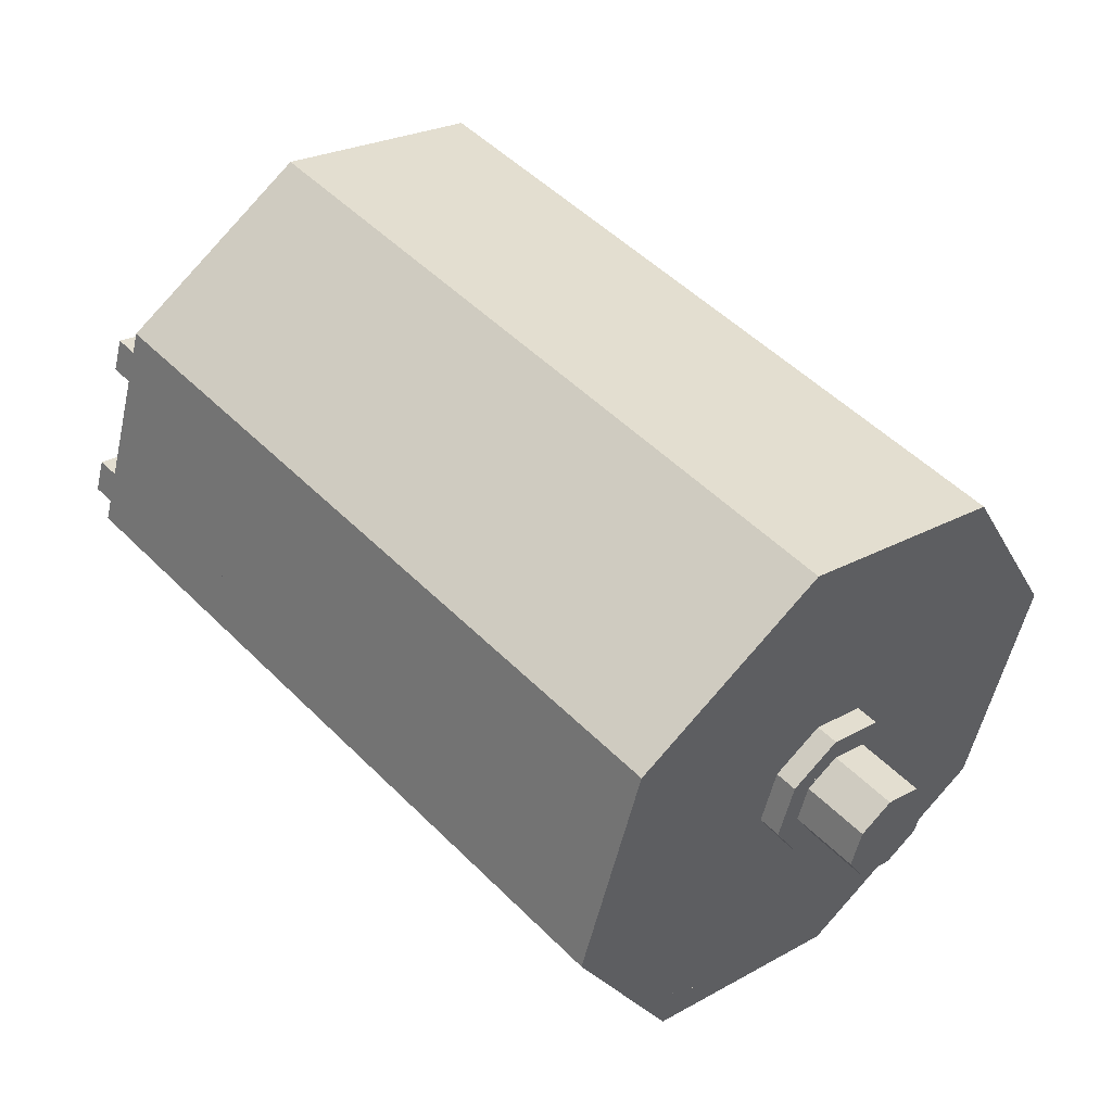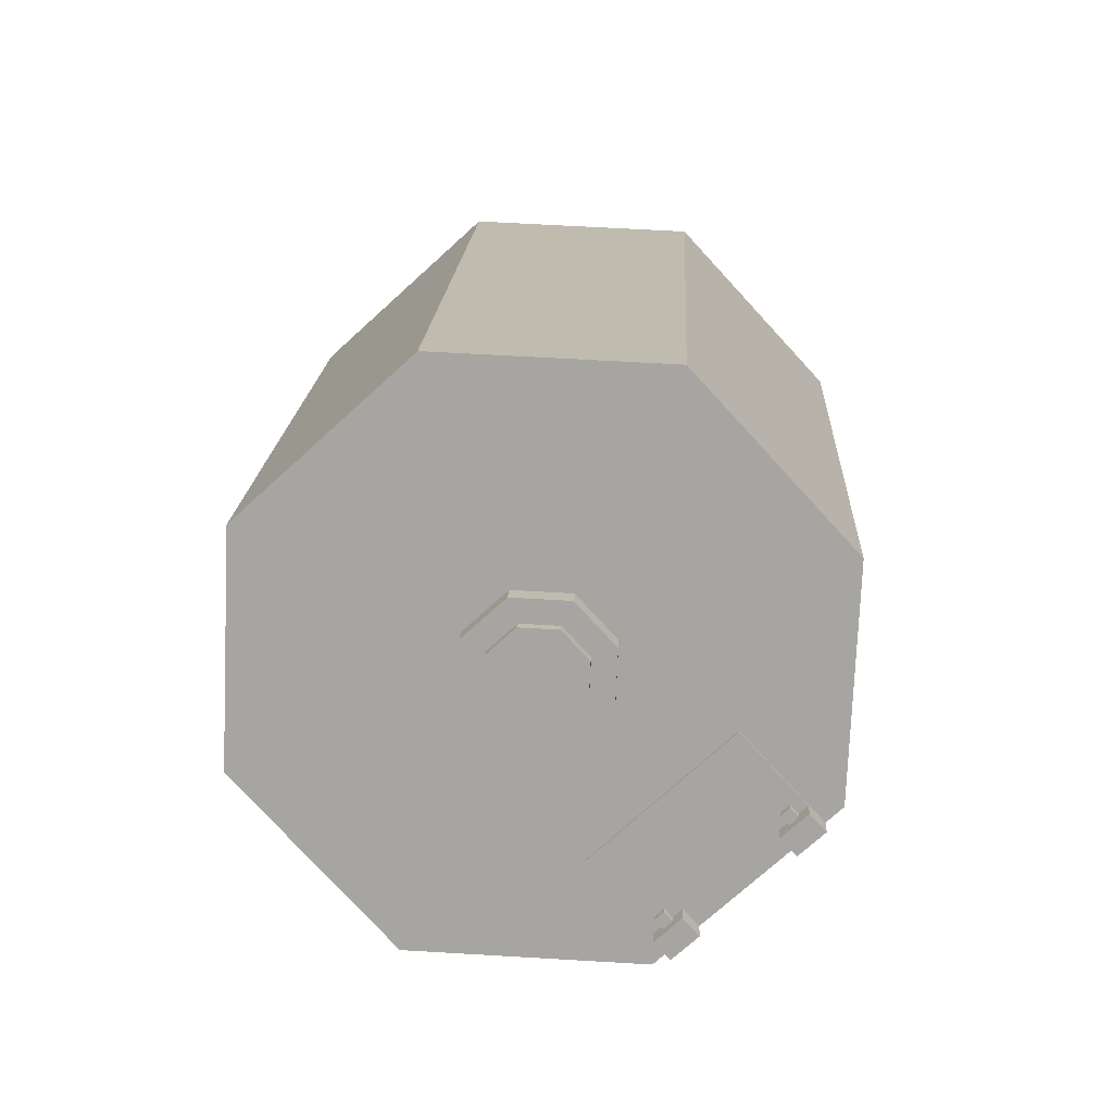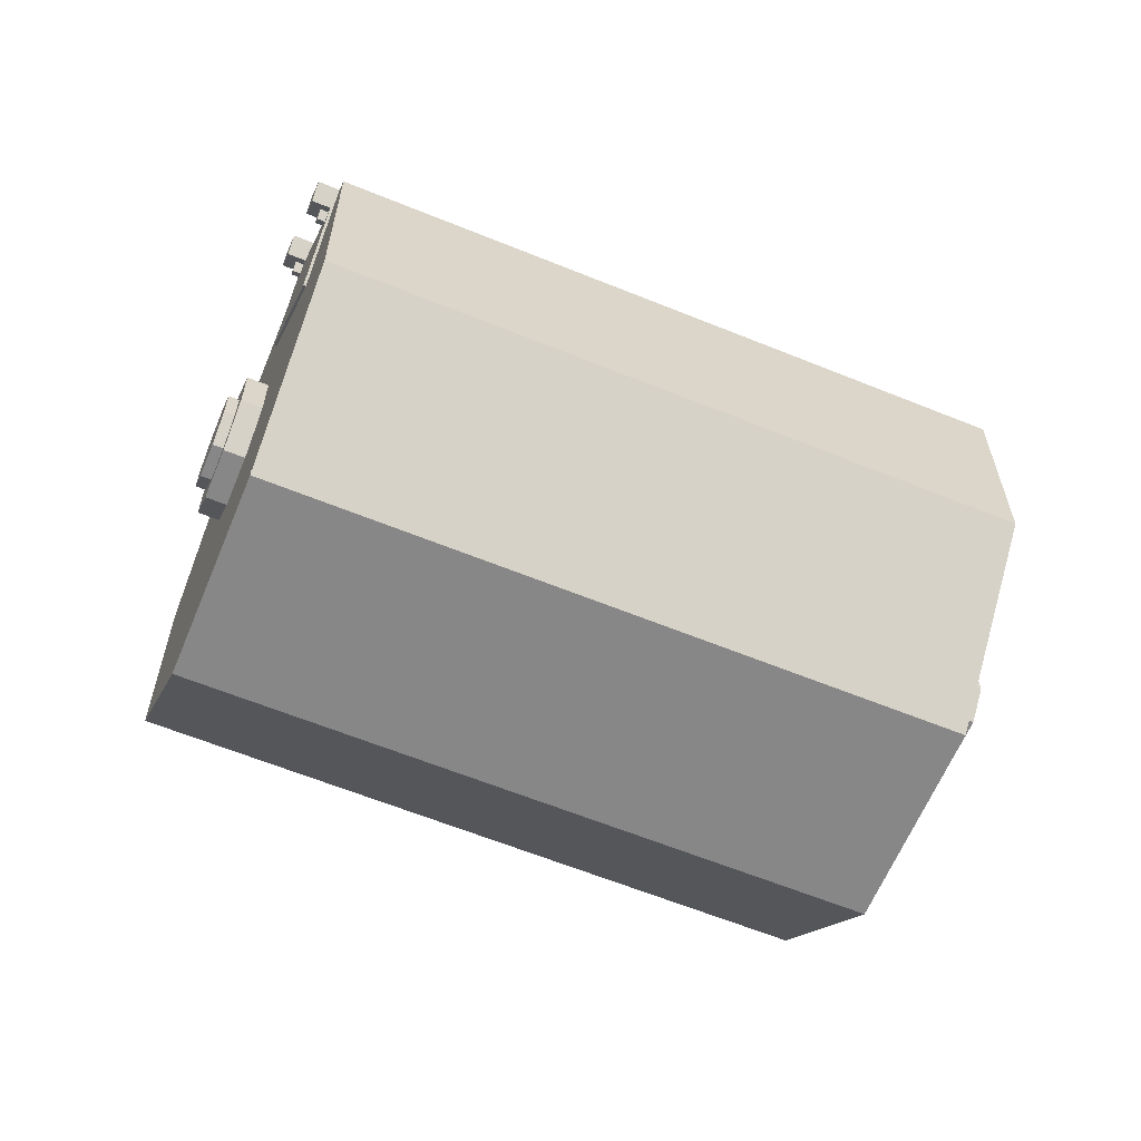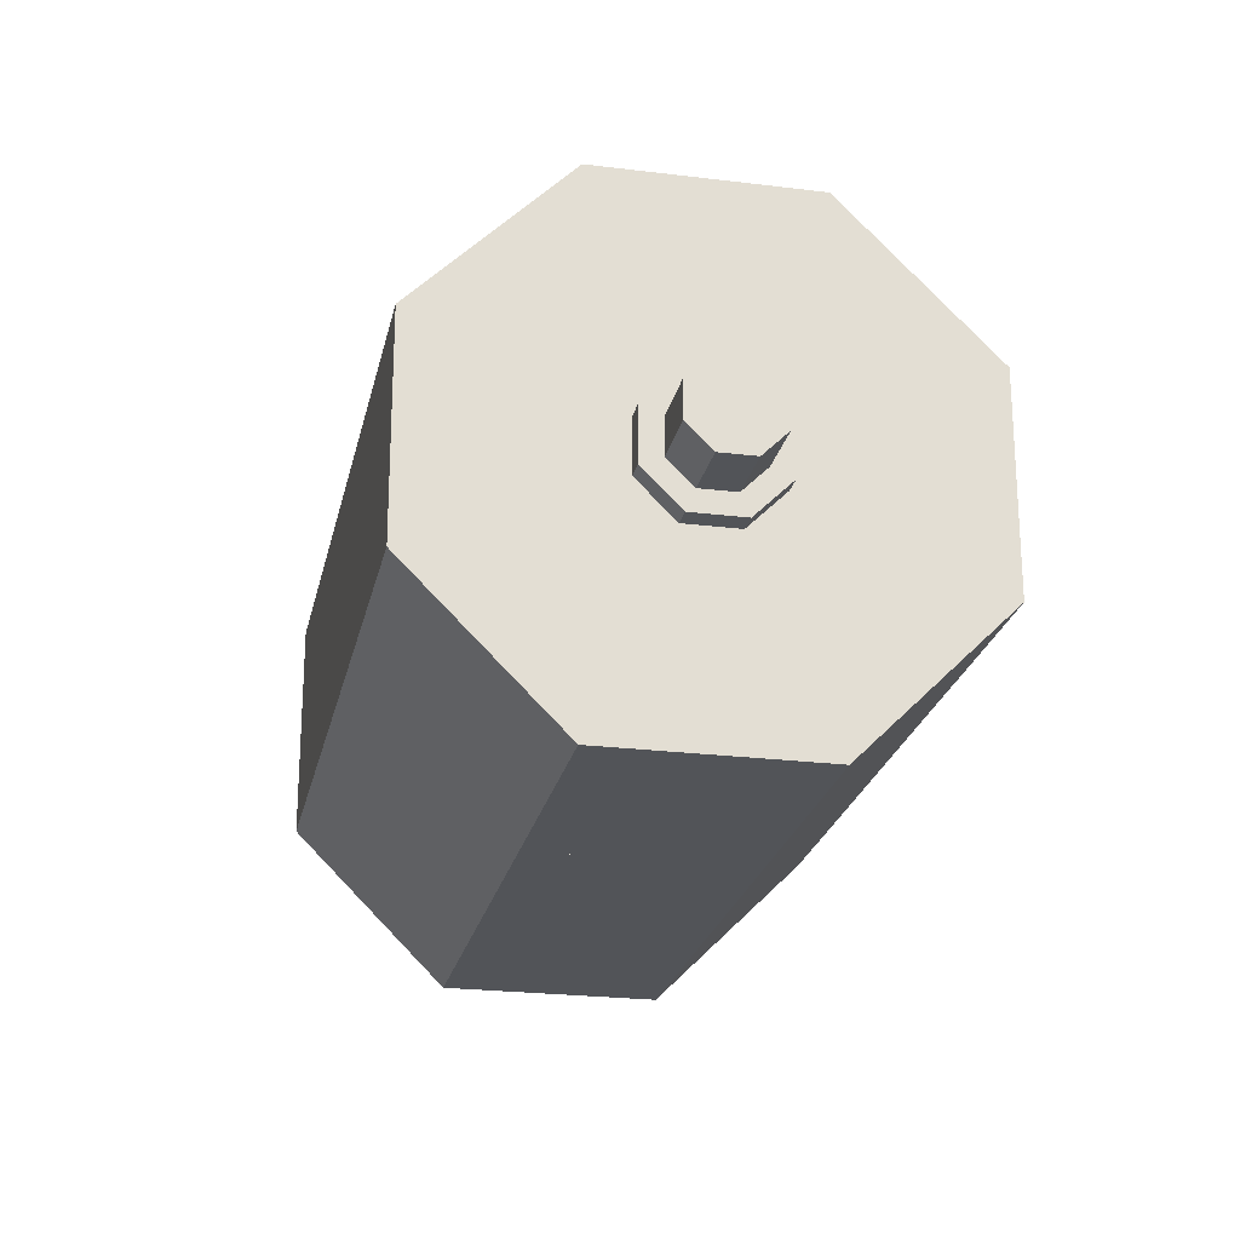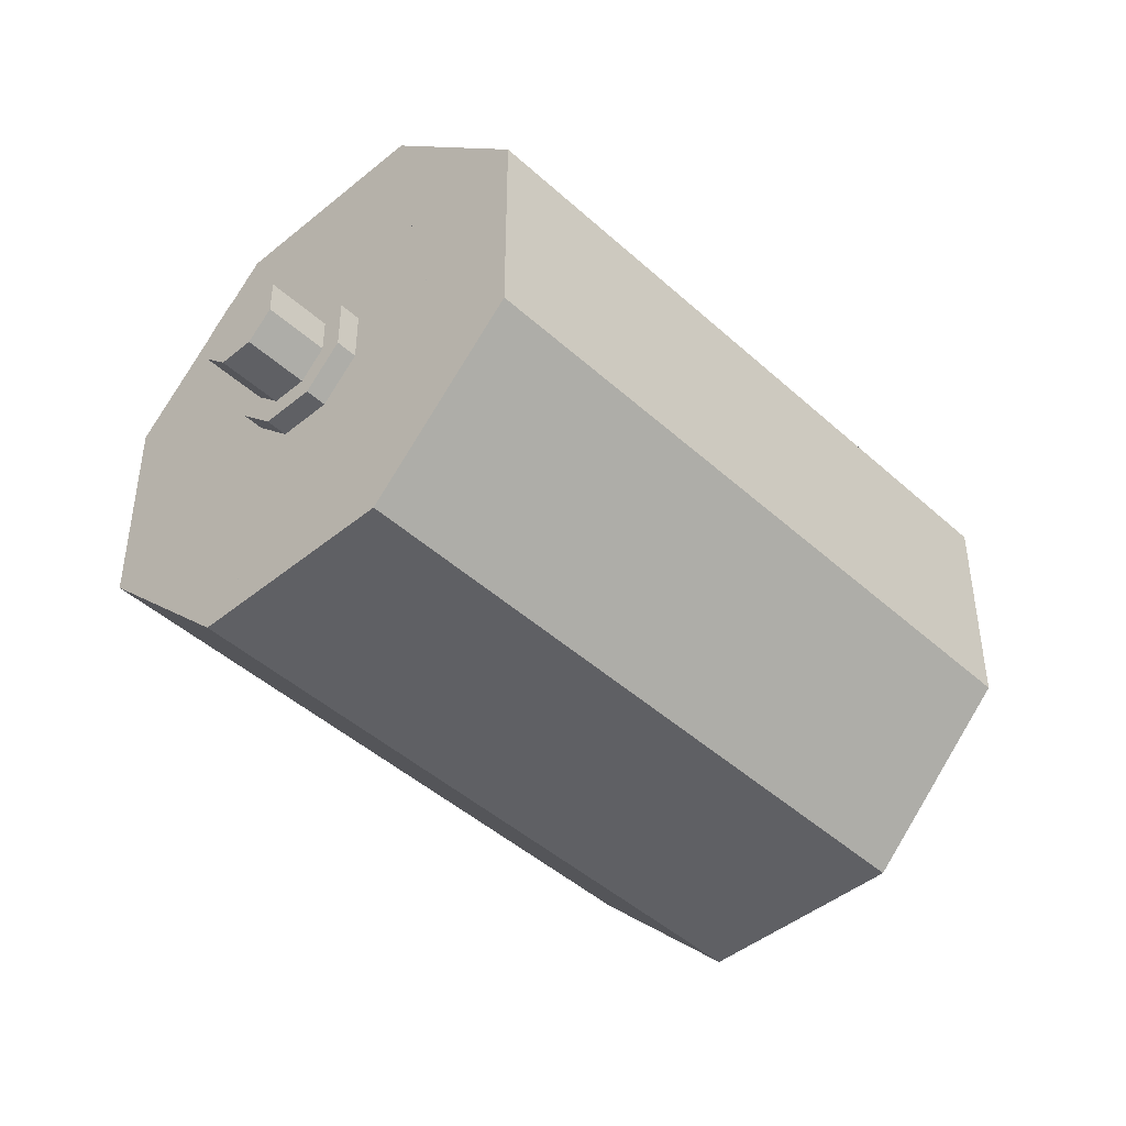
<metadata>
{"format":"obj","ext":"obj","renderer":"f3d","projection":"perspective","resolution":1024,"background":"white","views":[{"elev":-22.9,"azim":-159.3,"up":"+Z"},{"elev":60.7,"azim":93.5,"up":"+Z"},{"elev":-62.4,"azim":112.6,"up":"+Y"},{"elev":-23.3,"azim":-146.9,"up":"+Y"},{"elev":-44.9,"azim":-91.4,"up":"+Y"}]}
</metadata>
<code>
o cube
v 0.2331 0.1342 -0.09122
v 0.2331 0.3241 -0.09122
v -0.09121 0.3241 0.2331
v -0.09121 0.1342 0.2331
v 0.03001 0.4585 -0.1043
v -0.1321 0.4585 -0.2665
v -0.2665 0.4585 -0.1322
v -0.1043 0.4585 0.03
v -0.1321 -0.000168 -0.2665
v 0.03001 -0.000168 -0.1043
v -0.1043 -0.000169 0.03
v -0.2665 -0.000168 -0.1322
v 0.3953 0.3241 0.07094
v 0.2331 0.3241 -0.09122
v -0.09121 0.3241 0.2331
v 0.07094 0.3241 0.3953
v 0.125 0.3241 -0.1993
v 0.125 0.1342 -0.1993
v -0.1993 0.1342 0.125
v -0.1993 0.3241 0.125
v 0.2872 0.2529 0.2061
v -0.1723 0.2529 -0.2534
v -0.2534 0.2529 -0.1723
v 0.2061 0.2529 0.2871
v 0.2634 0.2865 0.2298
v 0.2872 0.2529 0.2061
v -0.1723 0.2529 -0.2534
v -0.196 0.2865 -0.2296
v 0.3852 0.3575 0.1081
v 0.3995 0.3373 0.09373
v 0.386 0.3373 0.08021
v 0.3716 0.3575 0.09455
v 0.2634 0.2865 0.2298
v -0.196 0.2865 -0.2296
v -0.2296 0.2865 -0.196
v 0.2298 0.2865 0.2634
v 0.2081 0.4183 0.05525
v 0.2082 0.4183 0.05531
v 0.2034 0.4116 0.06009
v 0.2034 0.4116 0.06003
v -0.1043 0.4585 0.03
v 0.125 0.1342 -0.1993
v -0.03716 0.1342 -0.3615
v -0.2665 0.4585 -0.1322
v 0.2331 0.3241 -0.09122
v 0.1381 0.4585 0.003774
v -0.09121 0.1342 0.2331
v 0.003776 -0.000169 0.1381
v 0.1381 0.4585 0.003774
v 0.1381 -0.000168 0.003773
v 0.003776 -0.000169 0.1381
v 0.003776 0.4585 0.1381
v 0.3953 0.1342 0.07094
v 0.07094 0.1342 0.3953
v -0.1723 0.2054 -0.2534
v 0.2872 0.2054 0.2061
v 0.2061 0.2054 0.2871
v -0.2534 0.2054 -0.1723
v 0.2635 0.3575 -0.01356
v 0.2635 0.3575 -0.01361
v 0.2539 0.344 -0.004055
v 0.254 0.344 -0.004002
v 0.3003 -0.000168 0.1659
v 0.3003 0.4585 0.1659
v 0.1659 0.4585 0.3003
v 0.1659 -0.000169 0.3003
v 0.2298 0.2865 0.2634
v -0.2296 0.2865 -0.196
v -0.2534 0.2529 -0.1723
v 0.2061 0.2529 0.2871
v 0.2331 0.1342 -0.09122
v 0.003776 0.4585 0.1381
v -0.09121 0.3241 0.2331
v 0.1381 -0.000168 0.003773
v 0.2149 0.4454 0.06201
v 0.2292 0.4251 0.04768
v 0.2197 0.4116 0.05723
v 0.2053 0.4319 0.07157
v 0.2034 0.4251 0.06009
v 0.2034 0.4251 0.06003
v 0.1986 0.4183 0.06481
v 0.1986 0.4183 0.06486
v 0.2913 0.3373 -0.01443
v 0.2914 0.3373 -0.01438
v 0.2818 0.3237 -0.004821
v 0.2818 0.3237 -0.004875
v 0.2014 0.4183 0.04855
v 0.1967 0.4251 0.05333
v 0.1919 0.4183 0.05811
v 0.1967 0.4116 0.05333
v 0.2618 0.3778 0.2044
v 0.3382 0.2697 0.128
v 0.3399 0.2697 0.1297
v 0.2635 0.3778 0.2061
v 0.2683 0.3237 -0.01839
v 0.2683 0.3237 -0.01833
v 0.2301 0.2697 0.01989
v 0.23 0.2697 0.01983
v -0.03716 0.3241 -0.3615
v -0.03716 0.1342 -0.3615
v -0.3615 0.1342 -0.03716
v -0.3615 0.3241 -0.03716
v -0.2422 0.2674 -0.2646
v -0.2263 0.245 -0.2804
v -0.2646 0.1909 -0.2422
v -0.2804 0.2133 -0.2263
v 0.3115 0.4251 0.1682
v 0.3163 0.4183 0.1634
v 0.3095 0.4183 0.1567
v 0.3048 0.4251 0.1614
v 0.2158 0.4251 0.03422
v 0.2014 0.4454 0.04855
v 0.1919 0.4319 0.05811
v 0.2062 0.4116 0.04377
v 0.1918 0.4319 0.05805
v 0.2062 0.4116 0.04372
v -0.2422 0.1909 -0.2646
v 0.2646 0.1909 0.2422
v 0.2422 0.1909 0.2646
v -0.2646 0.1909 -0.2422
v 0.003776 0.4585 0.1381
v 0.2331 0.1342 -0.09122
v 0.1381 -0.000168 0.003773
v -0.09121 0.3241 0.2331
v -0.1993 0.3241 0.125
v 0.03001 -0.000168 -0.1043
v 0.03001 -0.000168 -0.1043
v 0.1381 -0.000168 0.003773
v 0.003776 -0.000169 0.1381
v -0.1043 -0.000169 0.03
v 0.2149 0.4454 0.06207
v 0.2054 0.4319 0.07162
v 0.3095 0.4454 0.1567
v 0.3239 0.4251 0.1423
v 0.3143 0.4116 0.1519
v 0.3 0.4319 0.1662
v 0.2331 0.3241 -0.09122
v 0.3953 0.3241 0.07094
v 0.1659 -0.000169 0.3003
v 0.003776 -0.000169 0.1381
v 0.3781 0.3237 0.09146
v 0.3017 0.4319 0.1679
v -0.196 0.1718 -0.2296
v 0.2634 0.1718 0.2298
v 0.2703 0.3305 -0.0068
v 0.2655 0.3373 -0.002023
v 0.2607 0.3305 0.002755
v 0.2655 0.3237 -0.002023
v 0.2646 0.2674 0.2422
v -0.2422 0.2674 -0.2646
v 0.1935 0.4319 0.05974
v 0.27 0.3237 -0.0167
v 0.2317 0.2697 0.02152
v 0.1553 0.3778 0.09796
v -0.03716 0.3241 -0.3615
v 0.125 0.3241 -0.1993
v -0.1043 -0.000169 0.03
v -0.2665 -0.000168 -0.1322
v -0.1723 0.2054 -0.2534
v 0.2014 0.4183 0.0485
v 0.1966 0.4251 0.05328
v 0.2771 0.3575 -4.4e-05
v 0.277 0.3575 -9.8e-05
v 0.2674 0.344 0.009457
v 0.2675 0.344 0.009511
v 0.03001 0.4585 -0.1043
v -0.1993 0.1342 0.125
v 0.2646 0.2674 0.2422
v 0.2263 0.2133 0.2804
v -0.196 0.1718 -0.2296
v 0.2634 0.1718 0.2298
v 0.2298 0.1718 0.2634
v -0.2296 0.1718 -0.196
v 0.1381 0.4585 0.003774
v 0.03001 0.4585 -0.1043
v 0.2702 0.3305 -0.006854
v 0.2655 0.3373 -0.002076
v -0.1043 0.4585 0.03
v 0.003776 0.4585 0.1381
v 0.2779 0.3373 -0.02789
v 0.2778 0.3373 -0.02794
v 0.3736 0.3373 0.1061
v 0.3784 0.3305 0.1013
v 0.3716 0.3305 0.09455
v 0.3669 0.3373 0.09932
v 0.3764 0.3237 0.08977
v 0.3621 0.344 0.1041
v 0.3756 0.344 0.1176
v 0.3899 0.3237 0.1033
v 0.2422 0.2674 0.2646
v -0.2646 0.2674 -0.2422
v -0.2804 0.245 -0.2263
v 0.2263 0.245 0.2804
v 0.2587 0.3373 -0.008833
v 0.2635 0.3305 -0.01361
v 0.2587 0.3237 -0.008833
v 0.2539 0.3305 -0.004055
v 0.1918 0.4319 0.05805
v 0.1536 0.3778 0.09627
v 0.125 0.3241 -0.1993
v -0.1043 -0.000169 0.03
v -0.2534 0.2054 -0.1723
v -0.2296 0.1718 -0.196
v 0.2298 0.1718 0.2634
v 0.2061 0.2054 0.2871
v 0.2588 0.3373 -0.008779
v 0.254 0.3305 -0.004002
v 0.125 0.1342 -0.1993
v -0.1993 0.1342 0.125
v 0.3621 0.3305 0.1041
v 0.3689 0.3305 0.1109
v 0.3067 0.4183 0.173
v 0.3115 0.4116 0.1682
v 0.2804 0.2133 0.2263
v 0.2804 0.245 0.2263
v 0.2263 0.245 0.2804
v 0.2263 0.2133 0.2804
v 0.2014 0.4454 0.0485
v 0.3231 0.4454 0.1702
v 0.3374 0.4251 0.1558
v -0.09121 0.1342 0.2331
v 0.07094 0.1342 0.3953
v -0.09121 0.1342 0.2331
v -0.2646 0.2674 -0.2422
v 0.2422 0.2674 0.2646
v -0.2263 0.2133 -0.2804
v -0.2804 0.2133 -0.2263
v 0.2157 0.4251 0.03417
v 0.1381 0.4585 0.003774
v 0.3278 0.4116 0.1654
v 0.3048 0.4116 0.1614
v 0.3 0.4183 0.1662
v 0.3135 0.4319 0.1797
v 0.2607 0.3305 0.002701
v 0.2422 0.1909 0.2646
v -0.1993 0.3241 0.125
v 0.03001 -0.000168 -0.1043
v 0.2683 0.3237 -0.01833
v 0.2683 0.3237 -0.01839
v 0.1936 0.4319 0.0598
v 0.27 0.3237 -0.01665
v 0.1919 0.4319 0.05811
v 0.1537 0.3778 0.09633
v 0.3736 0.3237 0.1061
v -0.3615 0.1342 -0.03716
v -0.1993 0.1342 0.125
v 0.2804 0.2133 0.2263
v -0.2263 0.2133 -0.2804
v 0.1553 0.3778 0.09802
v 0.2655 0.3237 -0.002076
v 0.125 0.3241 -0.1993
v -0.1993 0.3241 0.125
v 0.2872 0.2054 0.2061
v 0.1966 0.4116 0.05328
v 0.03001 0.4585 -0.1043
v -0.1321 0.4585 -0.2665
v -0.3615 0.3241 -0.03716
v 0.3953 0.1342 0.07094
v 0.3003 -0.000168 0.1659
v 0.2635 0.3305 -0.01356
v 0.2588 0.3237 -0.008779
v 0.125 0.1342 -0.1993
v -0.1043 0.4585 0.03
v 0.3003 0.4585 0.1659
v 0.2293 0.4251 0.04773
v 0.3669 0.3237 0.09932
v 0.2197 0.4116 0.05729
v 0.2318 0.2697 0.02158
v 0.2646 0.1909 0.2422
v -0.2422 0.1909 -0.2646
v 0.2804 0.245 0.2263
v 0.2331 0.1342 -0.09122
v 0.1918 0.4183 0.05805
v -0.1321 -0.000168 -0.2665
v 0.3 0.4319 0.1662
v 0.3764 0.3237 0.08977
v 0.1659 0.4585 0.3003
v 0.07094 0.3241 0.3953
v -0.2263 0.245 -0.2804
v -0.2804 0.245 -0.2263
f 1 2 3 4
f 5 6 7 8
f 9 10 11 12
f 13 14 15 16
f 17 18 19 20
f 21 22 23 24
f 25 26 27 28
f 29 30 31 32
f 33 34 35 36
f 37 38 39 40
f 41 42 43 44
f 45 46 47 48
f 49 50 51 52
f 53 13 16 54
f 10 5 8 11
f 55 56 57 58
f 59 60 61 62
f 63 64 65 66
f 67 68 69 70
f 71 72 73 74
f 75 76 77 78
f 79 80 81 82
f 83 84 85 86
f 87 88 89 90
f 91 92 93 94
f 95 96 97 98
f 99 100 101 102
f 103 104 105 106
f 6 9 12 7
f 21 56 55 22
f 107 108 109 110
f 111 112 113 114
f 115 116 114 113
f 117 118 119 120
f 121 122 123 124
f 42 41 125 126
f 127 128 129 130
f 131 75 78 132
f 133 134 135 136
f 23 58 57 24
f 137 138 139 140
f 141 142 94 93
f 69 143 144 70
f 145 146 147 148
f 149 118 117 150
f 151 152 153 154
f 155 156 157 158
f 68 159 143 69
f 50 63 66 51
f 88 87 160 161
f 162 163 164 165
f 46 166 167 47
f 168 103 106 169
f 170 171 172 173
f 2 17 20 3
f 174 128 127 175
f 146 145 176 177
f 174 175 178 179
f 59 180 181 60
f 7 12 11 8
f 182 183 184 185
f 32 31 186 187
f 30 29 188 189
f 190 191 192 193
f 194 195 196 197
f 198 95 98 199
f 200 45 48 201
f 18 1 4 19
f 202 203 204 205
f 178 130 129 179
f 206 194 197 207
f 100 208 209 101
f 182 185 210 211
f 108 107 212 213
f 214 215 216 217
f 84 162 165 85
f 56 21 24 57
f 38 79 82 39
f 112 218 115 113
f 219 220 134 133
f 221 140 139 222
f 15 223 54 16
f 224 120 119 225
f 226 214 217 227
f 228 111 114 116
f 229 137 140 221
f 171 33 36 172
f 134 220 230 135
f 166 200 201 167
f 26 25 205 204
f 110 109 231 232
f 220 219 233 230
f 146 177 234 147
f 106 105 235 169
f 236 237 74 73
f 181 180 238 239
f 28 27 203 202
f 240 241 152 151
f 175 127 130 178
f 96 242 243 97
f 81 40 39 82
f 150 117 120 224
f 183 182 211 244
f 245 158 157 246
f 190 247 248 191
f 240 151 154 249
f 177 176 250 234
f 180 59 62 238
f 35 173 172 36
f 208 251 252 209
f 136 135 230 233
f 22 55 58 23
f 61 239 238 62
f 33 171 170 34
f 159 253 144 143
f 160 87 90 254
f 60 181 239 61
f 255 256 245 246
f 41 44 257 125
f 253 67 70 144
f 122 258 259 123
f 251 99 102 252
f 64 63 50 49
f 251 208 100 99
f 206 260 195 194
f 52 51 66 65
f 234 250 148 147
f 34 170 173 35
f 197 196 261 207
f 72 71 262 263
f 264 229 221 222
f 80 37 40 81
f 131 265 76 75
f 176 145 148 250
f 184 183 244 266
f 76 265 267 77
f 138 264 222 139
f 79 38 37 80
f 187 186 189 188
f 195 260 261 196
f 241 240 249 268
f 247 190 193 269
f 25 28 202 205
f 192 270 269 193
f 210 266 244 211
f 164 86 85 165
f 104 271 235 105
f 29 32 187 188
f 256 155 158 245
f 13 53 272 14
f 218 228 116 115
f 118 149 225 119
f 162 84 83 163
f 273 254 90 89
f 44 43 274 257
f 242 198 199 243
f 275 276 92 91
f 191 248 270 192
f 258 277 278 259
f 107 110 232 212
f 161 160 254 273
f 67 253 159 68
f 112 111 228 218
f 5 10 9 6
f 264 138 137 229
f 27 26 204 203
f 272 53 54 223
f 279 226 227 280
f 156 255 246 157
f 232 231 213 212
f 260 206 207 261
f 168 271 104 103
f 43 42 126 274
f 242 96 95 198
f 109 108 213 231
f 255 156 155 256
f 64 49 52 65
f 128 174 179 129
f 263 262 237 236
f 276 141 93 92
f 88 161 273 89
f 262 71 74 237
f 46 45 200 166
f 257 274 126 125
f 102 101 209 252
f 277 121 124 278
f 248 247 269 270
f 199 98 97 243
f 215 214 226 279
f 149 150 224 225
f 167 201 48 47
f 78 77 267 132
f 265 131 132 267
f 219 133 136 233
f 163 83 86 164
f 72 263 236 73
f 271 168 169 235
f 14 272 223 15
f 280 227 217 216
f 277 258 122 121
f 185 184 266 210
f 20 19 4 3
f 215 279 280 216
f 31 30 189 186
f 142 275 91 94
f 142 141 276 275
f 152 241 268 153
f 154 153 268 249
f 124 123 259 278
f 2 1 18 17

</code>
